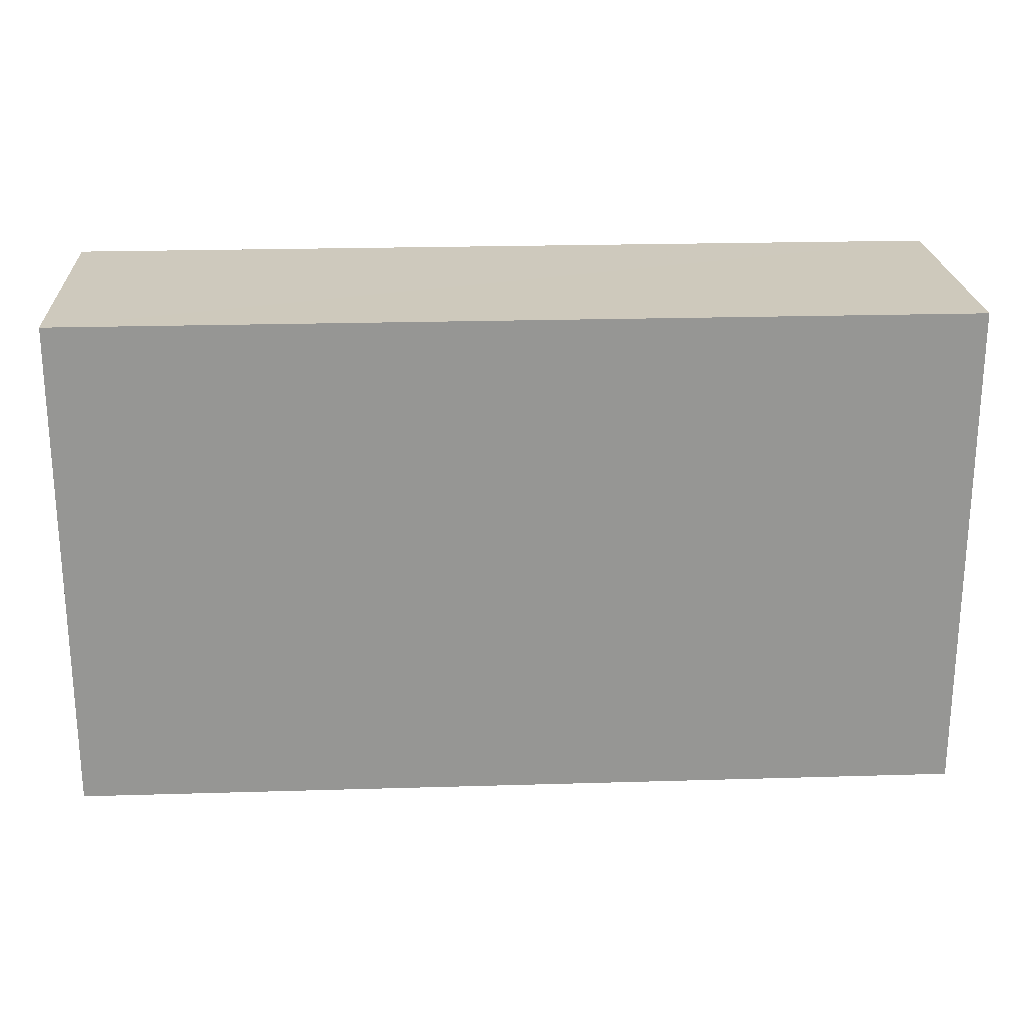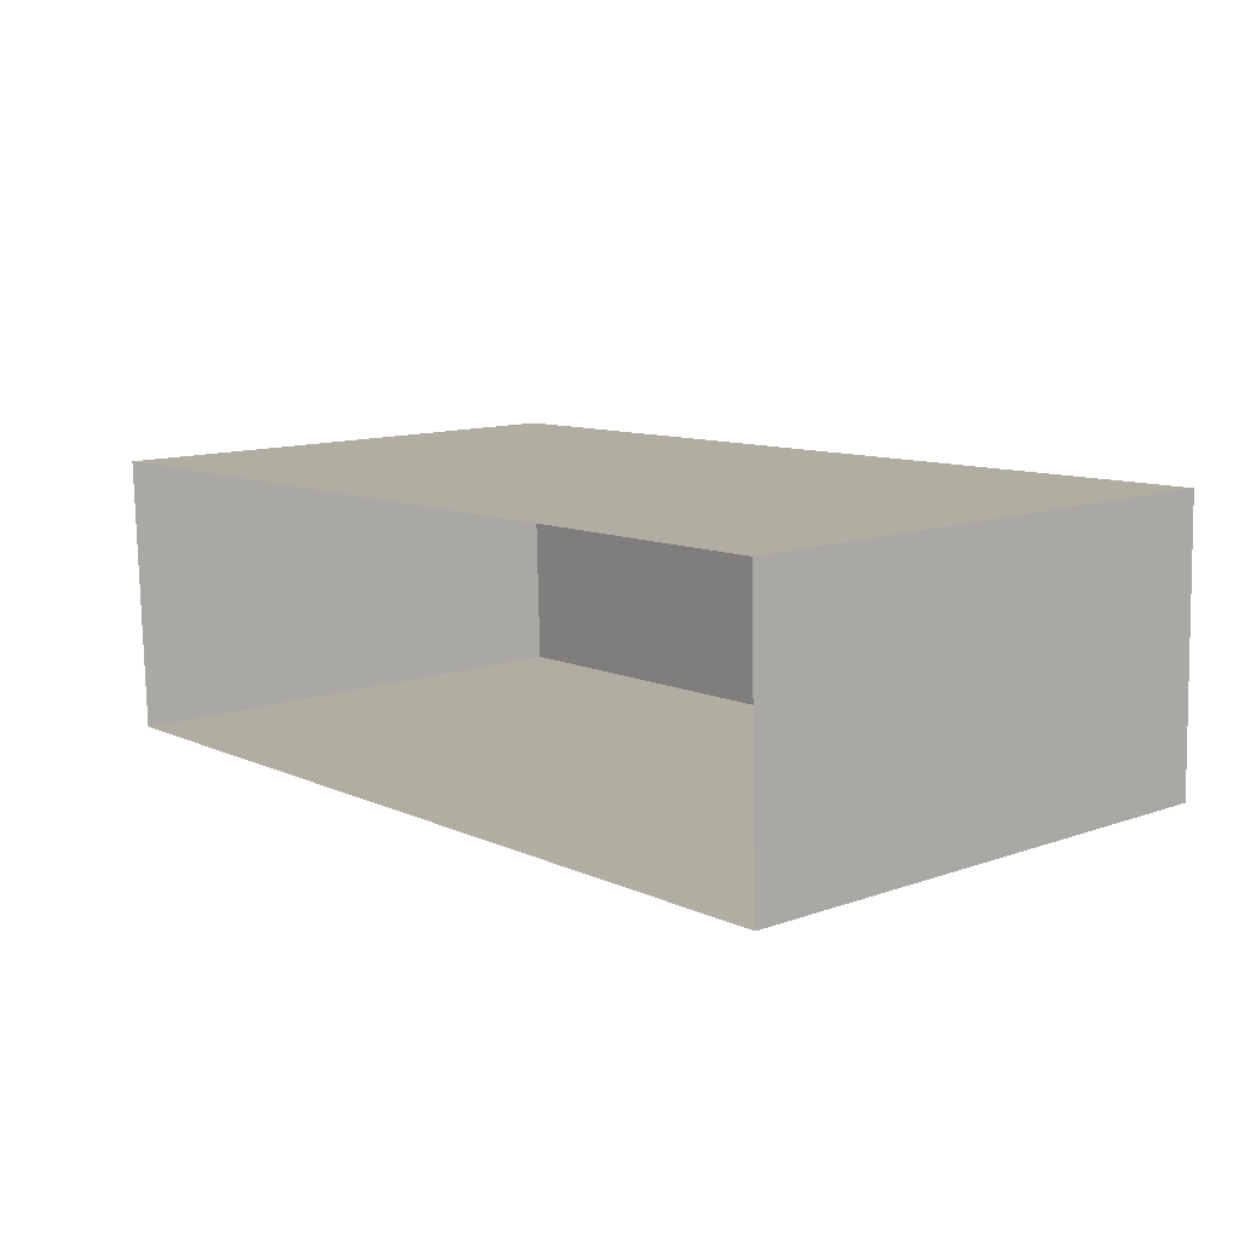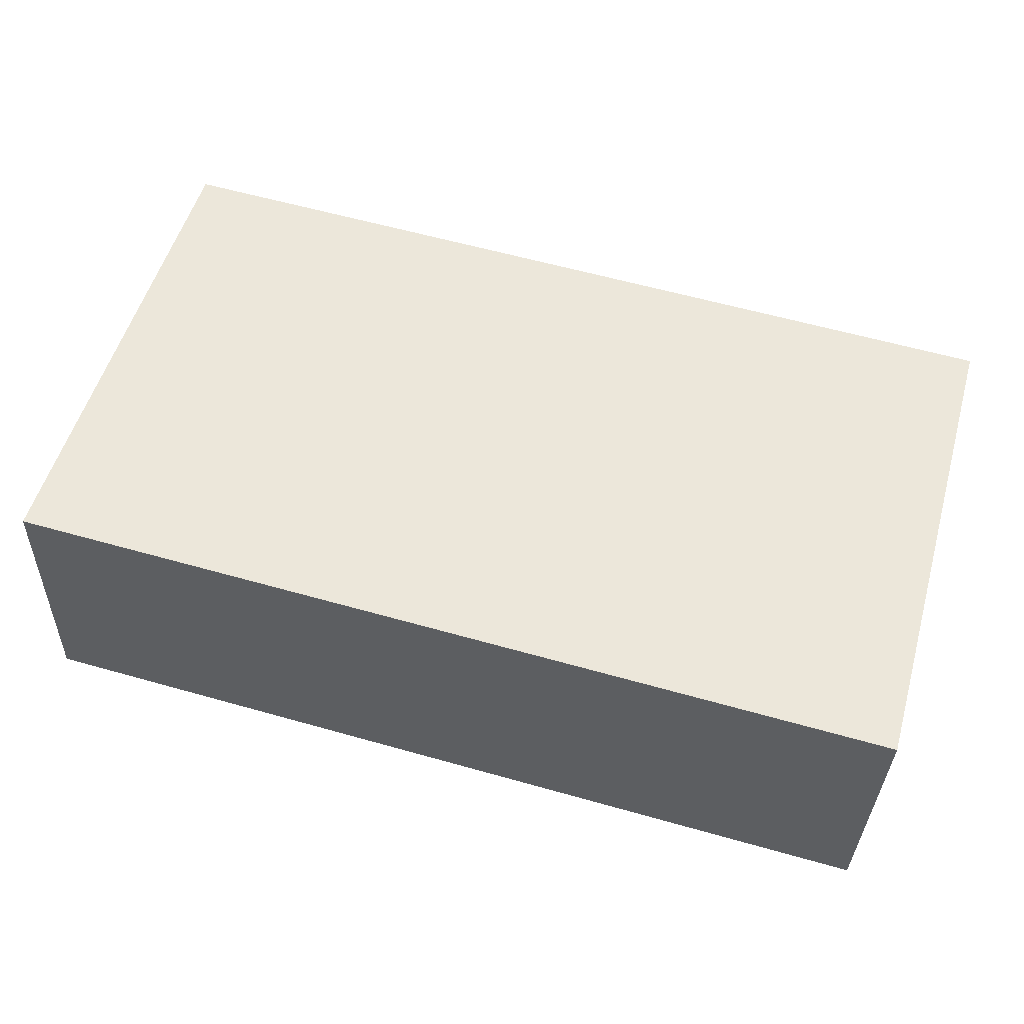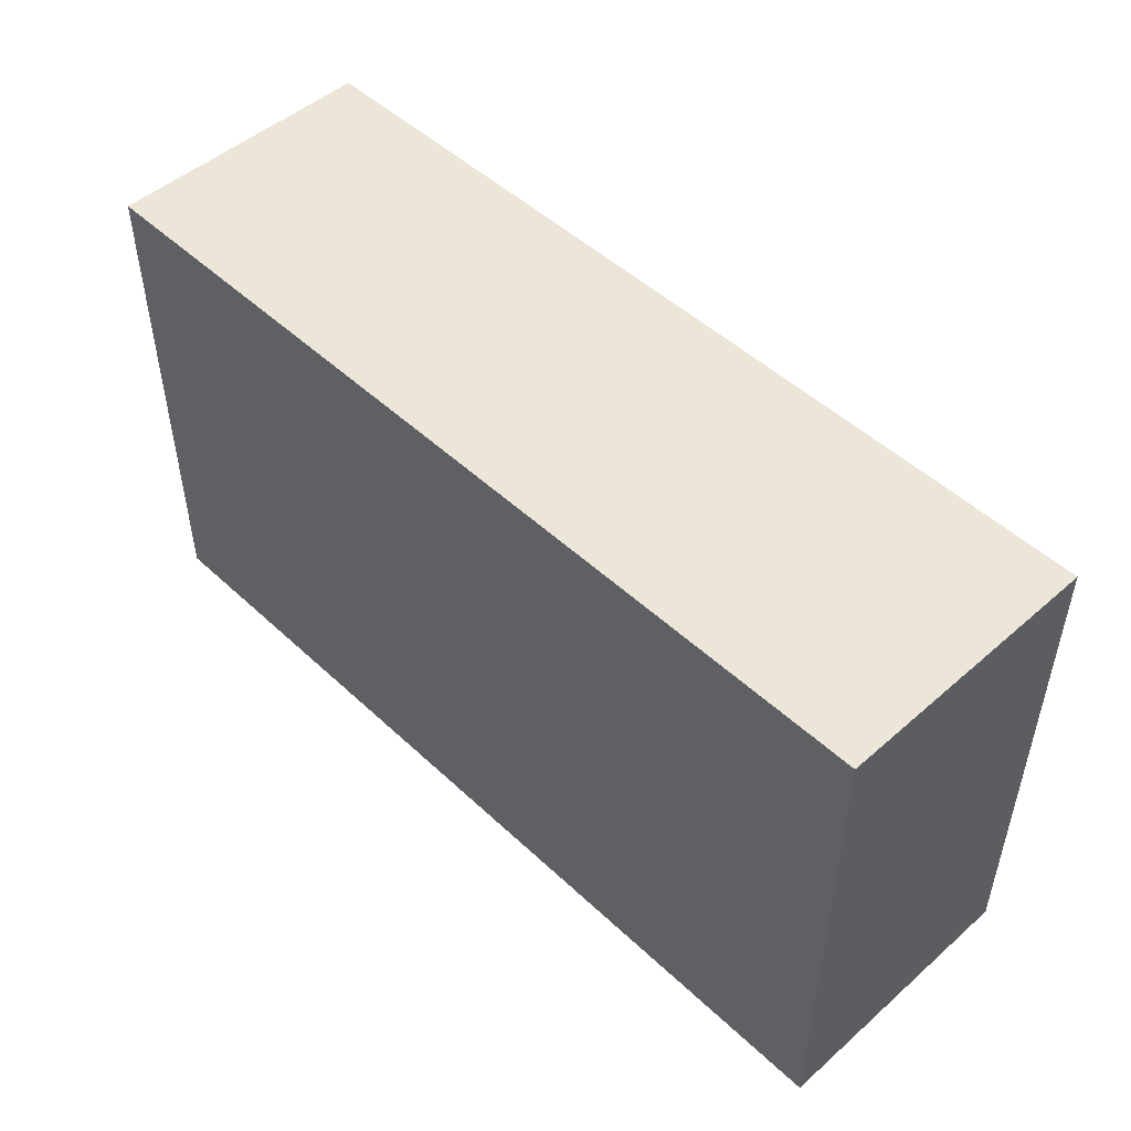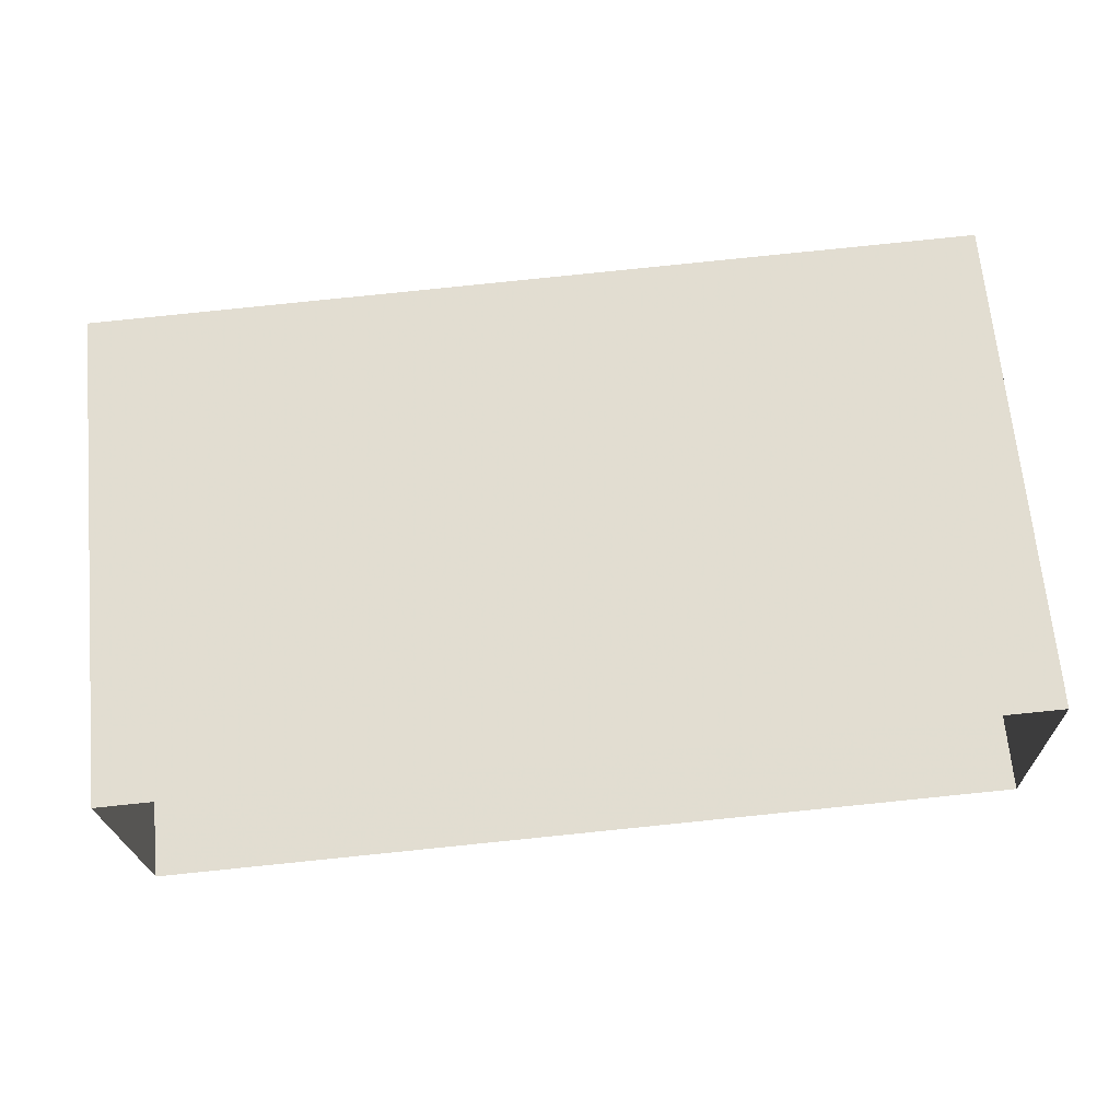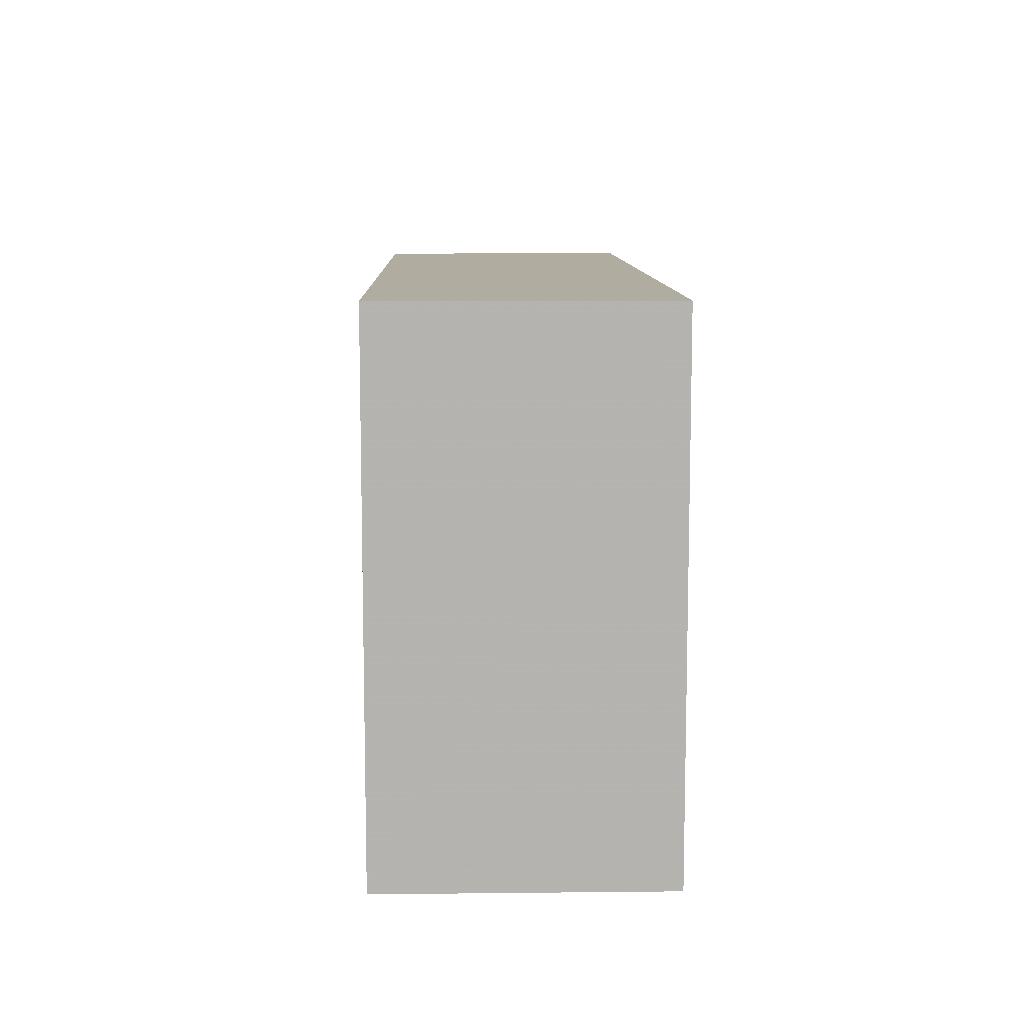
<metadata>
{"format":"obj","ext":"obj","renderer":"f3d","projection":"perspective","resolution":1024,"background":"white","views":[{"elev":22.6,"azim":-4.7,"up":"+Z"},{"elev":11.8,"azim":-129.9,"up":"+Y"},{"elev":54.1,"azim":16.0,"up":"+Y"},{"elev":49.3,"azim":-135.9,"up":"+Z"},{"elev":67.8,"azim":174.5,"up":"+Y"},{"elev":9.9,"azim":86.8,"up":"+Z"}]}
</metadata>
<code>
v -3.724e+05 -1.045e+05 28.23
v -3.724e+05 -1.045e+05 28.23
v -3.724e+05 -1.045e+05 28.23
v -3.724e+05 -1.045e+05 28.23
v -3.724e+05 -1.045e+05 45.3
v -3.724e+05 -1.045e+05 45.3
v -3.724e+05 -1.045e+05 45.3
v -3.724e+05 -1.045e+05 45.3
f 1 2 3
f 4 1 3
f 5 6 7
f 8 5 7
f 5 2 1
f 5 8 2
f 7 3 2
f 8 7 2
f 7 4 3
f 7 6 4
f 5 1 4
f 6 5 4

</code>
